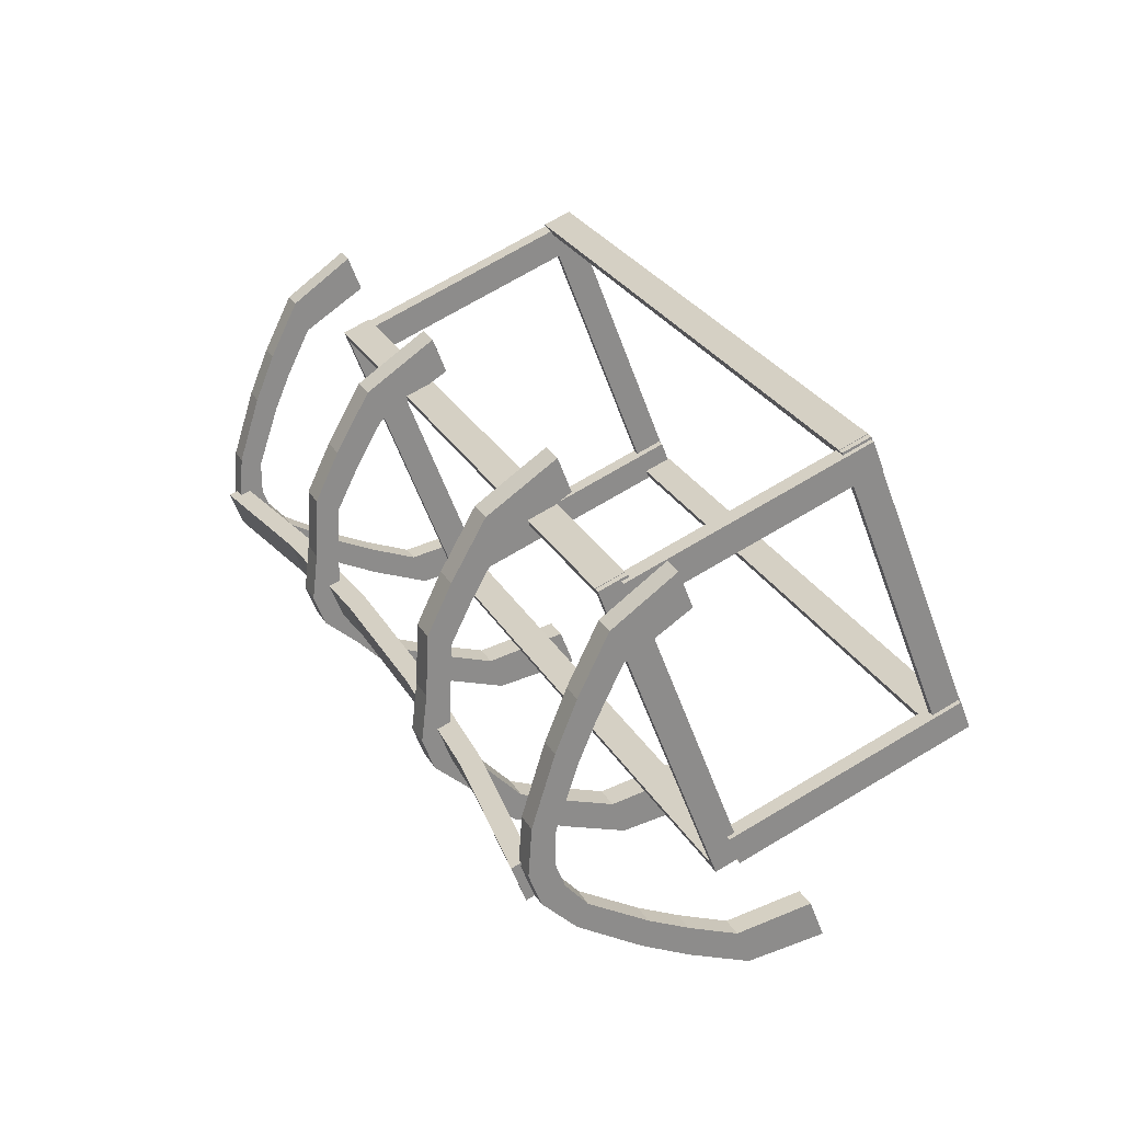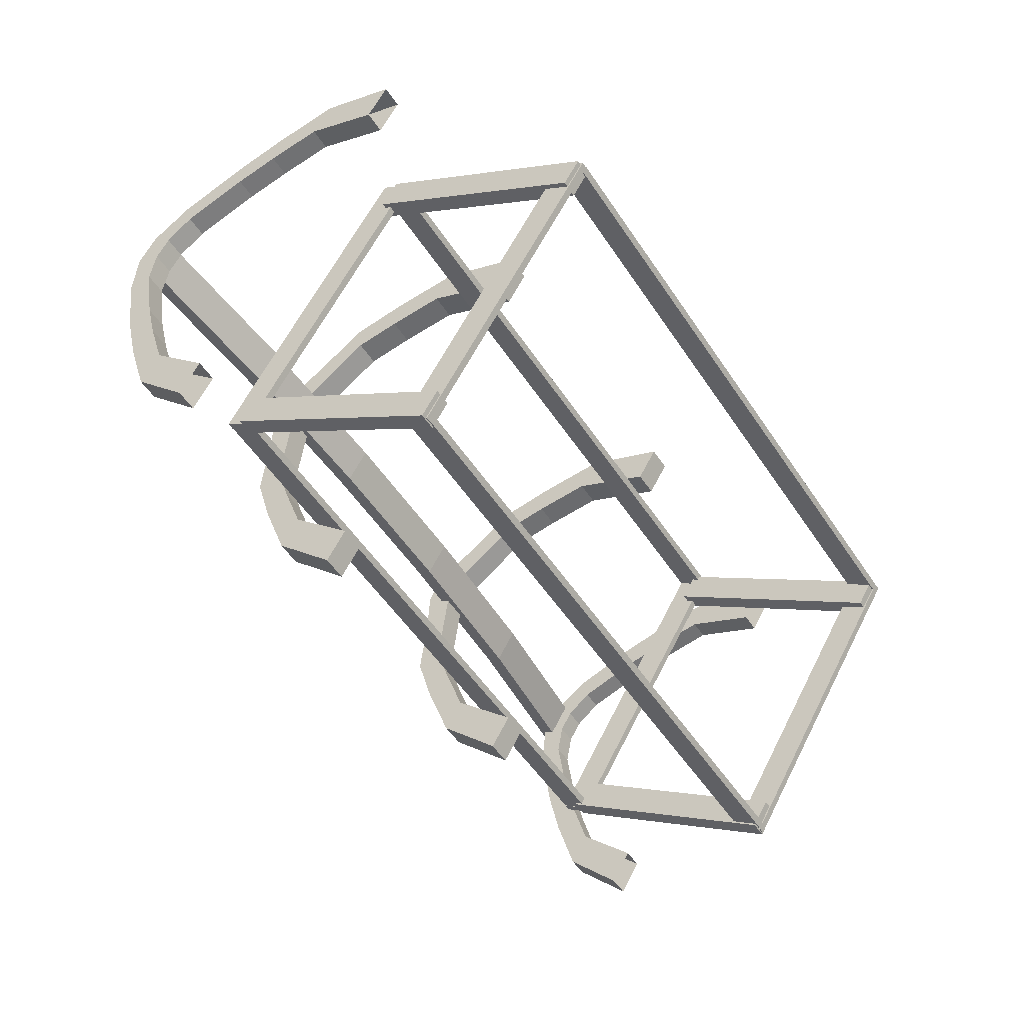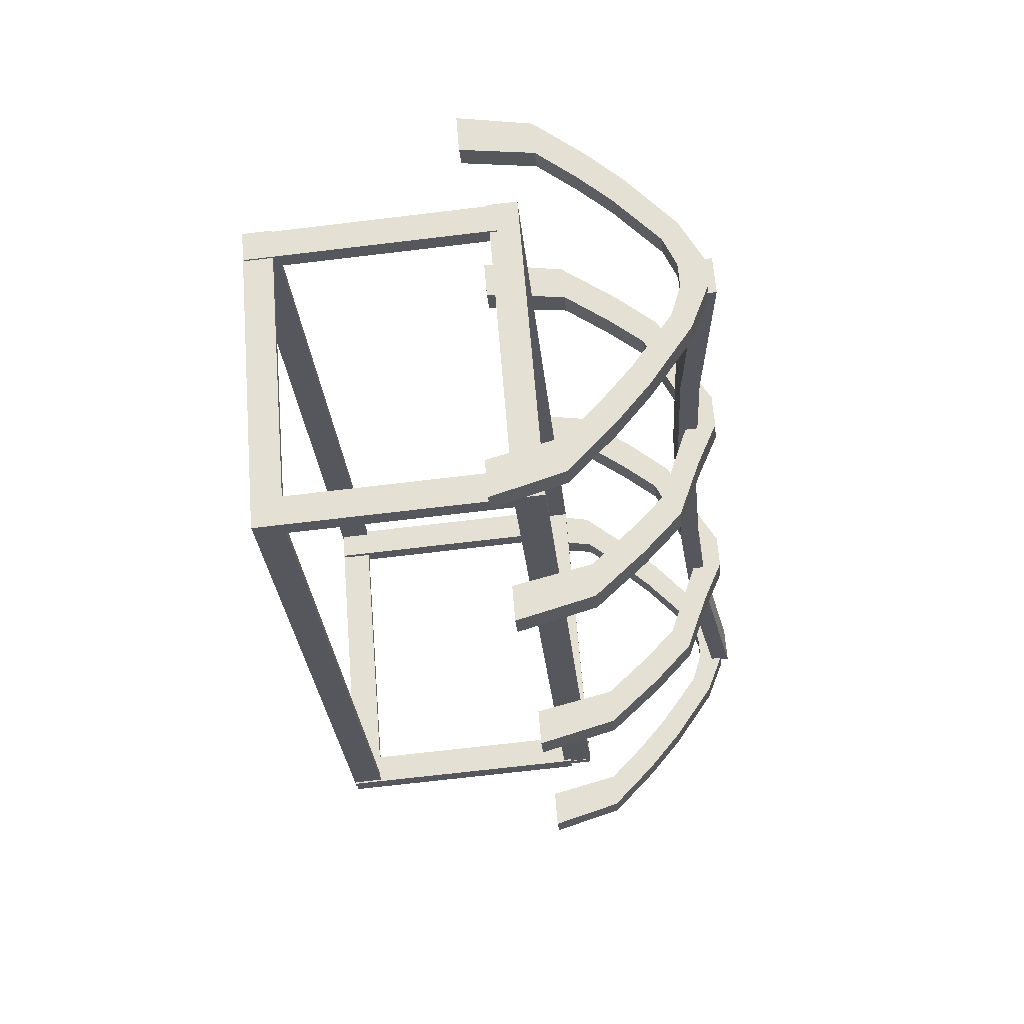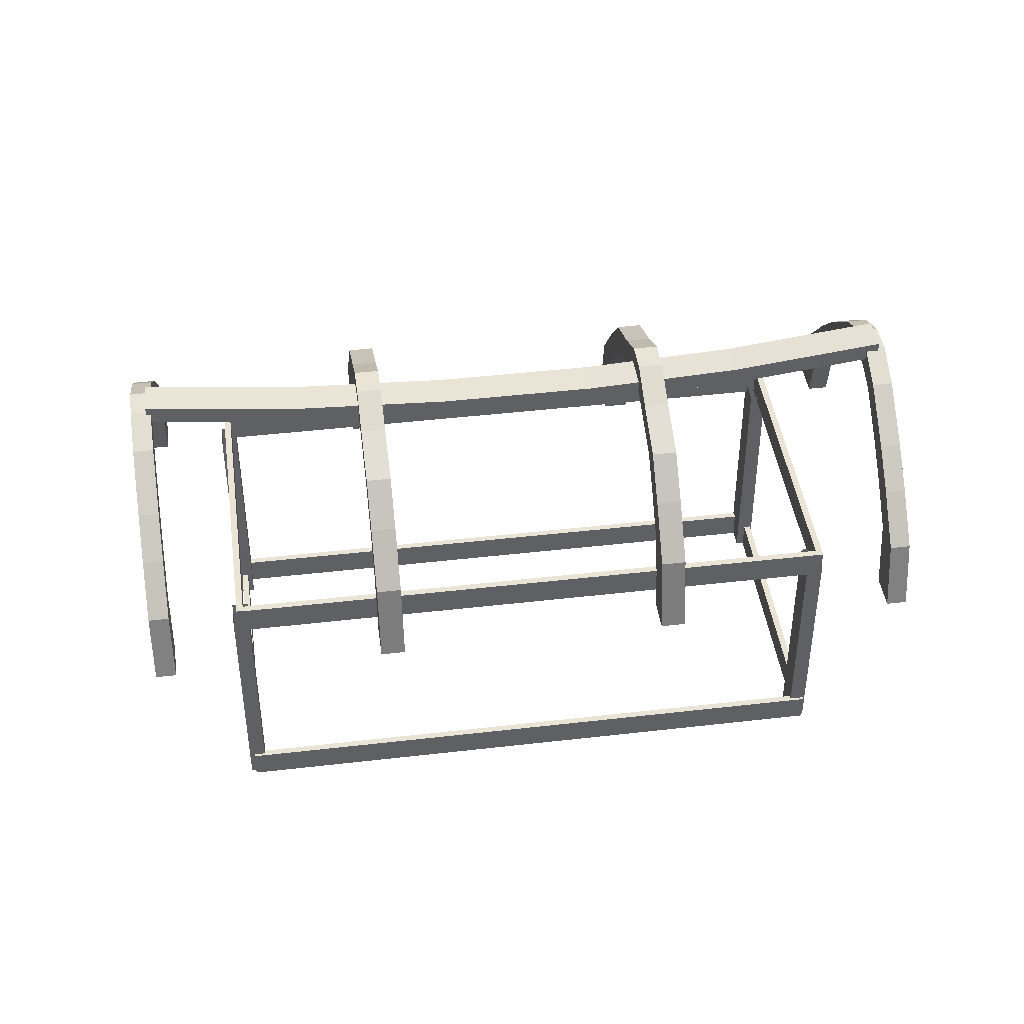
<metadata>
{"format":"obj","ext":"obj","renderer":"f3d","projection":"perspective","resolution":1024,"background":"white","views":[{"elev":70.6,"azim":-120.9,"up":"+Z"},{"elev":0.4,"azim":-47.1,"up":"+Z"},{"elev":-68.3,"azim":96.9,"up":"+Z"},{"elev":43.6,"azim":32.5,"up":"+Y"}]}
</metadata>
<code>
o kayu1_house_Cube.015
v -124.1 3.585 241.5
v -124.4 3.585 241.8
v -124.4 5.32 241.8
v -124.1 5.32 241.5
v -136.5 5.32 226.9
v -136.5 3.585 226.9
v -136.8 3.585 227.1
v -136.8 5.32 227.1
v -124.4 17.82 241.3
v -124.4 19.55 241.3
v -124.1 19.55 241.6
v -124.1 17.82 241.6
v -95.4 17.82 216.7
v -95.13 17.82 217
v -95.4 19.55 216.7
v -95.13 19.55 217
v -136.5 17.82 227
v -136.5 19.55 227
v -136.2 19.55 227.3
v -136.2 17.82 227.3
v -107.5 17.82 202.4
v -107.3 19.55 202.7
v -107.5 19.55 202.4
v -107.3 17.82 202.7
v -124.1 17.82 241.5
v -124.1 19.55 241.5
v -136.5 19.55 226.9
v -124.4 19.55 241.8
v -136.5 17.82 226.9
v -136.8 17.82 227.1
v -124.4 17.82 241.8
v -136.8 19.55 227.1
v -95.45 17.82 217.3
v -95.45 19.55 217.3
v -95.14 19.55 217
v -95.14 17.82 217
v -107.9 17.82 202.6
v -107.9 19.55 202.6
v -107.5 19.55 202.4
v -107.5 17.82 202.4
v -114.8 16.84 236.9
v -116.2 16.84 235.2
v -117.4 16.84 236.2
v -117.9 21.52 235.5
v -116 16.84 237.8
v -116.6 21.52 237.1
v -115.5 21.52 236.1
v -118.2 24.58 235.2
v -117.1 24.58 234.2
v -119.6 26.87 233.6
v -119.2 24.01 234
v -116.8 21.52 234.6
v -118.1 24.01 233
v -120.4 25.93 232.7
v -118.4 26.87 232.6
v -119.2 25.93 231.7
v -120.5 28.26 230.2
v -121.1 27.17 229.5
v -122.3 27.17 230.4
v -122.1 29.52 228.3
v -122.2 27.9 228.1
v -123.4 27.9 229.1
v -123.2 29.52 229.3
v -124.4 29.52 227.9
v -123.3 29.52 226.9
v -123.1 27.9 227.1
v -125.4 27.17 226.7
v -126 28.26 226
v -124.8 28.26 225.1
v -124.3 27.9 228.1
v -126.9 26.87 222.6
v -126.1 25.93 223.5
v -124.2 27.17 225.8
v -127.3 24.01 222.2
v -127.3 25.93 224.5
v -128.6 21.52 220.7
v -128.3 24.58 221
v -128.4 24.01 223.2
v -129.4 24.58 222
v -129.7 21.52 221.6
v -128 26.87 223.6
v -129.9 21.52 219.1
v -131 21.52 220.1
v -130.5 16.84 218.4
v -131.7 16.84 219.3
v -130.2 16.84 221
v -129.1 16.84 220
v -121.7 28.26 231.1
v -100.9 16.84 225
v -103.4 16.84 224.3
v -102 16.84 226
v -102.7 21.52 225.2
v -102.3 16.84 223.4
v -104 21.52 223.7
v -101.5 21.52 224.3
v -104.3 24.58 223.4
v -105.6 26.87 221.7
v -103.1 24.58 222.4
v -105.3 24.01 222.2
v -104.1 24.01 221.2
v -102.8 21.52 222.7
v -104.5 26.87 220.8
v -105.3 25.93 219.8
v -106.4 25.93 220.8
v -106.6 28.26 218.3
v -107.2 27.17 217.6
v -108.3 27.17 218.6
v -108.1 29.52 216.5
v -108.3 27.9 216.3
v -109.4 27.9 217.3
v -107.7 28.26 219.3
v -109.3 29.52 217.5
v -110.5 29.52 216
v -109.3 29.52 215.1
v -112 28.26 214.2
v -110.9 28.26 213.2
v -110.3 27.17 213.9
v -109.2 27.9 215.3
v -111.4 27.17 214.9
v -110.3 27.9 216.2
v -112.2 25.93 211.7
v -113.3 25.93 212.7
v -114.1 26.87 211.8
v -114.5 24.01 211.3
v -113.3 24.01 210.4
v -115.5 24.58 210.1
v -115.8 21.52 209.8
v -114.6 21.52 208.8
v -115.1 16.84 208.2
v -115.9 21.52 207.3
v -114.3 24.58 209.2
v -116.6 16.84 206.5
v -117.7 16.84 207.5
v -116.3 16.84 209.2
v -117.1 21.52 208.3
v -112.9 26.87 210.8
v -134.7 29.83 236.5
v -133.3 29.83 238.1
v -133.3 28.73 238.1
v -134.7 28.73 236.5
v -127.5 28.7 230.3
v -127.5 27.6 230.3
v -120.2 28.22 224.2
v -126.1 28.7 232
v -120.2 27.12 224.2
v -118.8 28.22 225.8
v -112.9 28.22 218
v -118.8 27.12 225.8
v -126.1 27.6 232
v -111.5 28.22 219.7
v -111.5 27.12 219.7
v -112.9 27.12 218
v -105.7 27.6 211.9
v -98.44 28.73 205.7
v -104.3 27.6 213.5
v -105.7 28.7 211.9
v -97.03 28.73 207.4
v -98.44 29.83 205.7
v -97.03 29.83 207.4
v -104.3 28.7 213.5
v -124.7 3.666 241.9
v -125.8 3.666 240.5
v -125.8 18.26 240.5
v -124.7 18.26 241.9
v -123.9 18.26 241.2
v -123.9 3.666 241.2
v -125 3.666 239.9
v -125 18.26 239.9
v -135.9 3.666 228.6
v -137.1 3.666 227.3
v -137.1 18.26 227.3
v -135.9 18.26 228.6
v -135.2 18.26 228
v -135.2 3.666 228
v -136.3 3.666 226.6
v -136.3 18.26 226.6
v -95.15 18.26 216.8
v -95.15 3.666 216.8
v -95.9 3.666 217.4
v -96.27 3.666 215.5
v -97.03 3.666 216.1
v -97.03 18.26 216.1
v -95.9 18.26 217.4
v -96.27 18.26 215.5
v -107.2 3.666 204.2
v -108.3 3.666 202.9
v -108.3 18.26 202.9
v -107.2 18.26 204.2
v -106.4 18.26 203.5
v -106.4 3.666 203.5
v -107.5 3.666 202.2
v -107.5 18.26 202.2
v -128.4 16.78 245.5
v -127.6 20.95 246.4
v -127 16.78 247.1
v -128.9 20.95 244.8
v -128 20.95 244
v -127.4 16.78 244.6
v -129.3 23.16 242.5
v -130.2 23.16 243.3
v -129.2 23.67 244.5
v -131.3 24.87 242
v -130.6 25.7 242.9
v -130.4 24.87 241.1
v -132.6 28.24 240.4
v -132.3 27.28 238.9
v -133.2 27.28 239.7
v -133.4 27.93 237.6
v -134.2 29.36 238.6
v -134.4 27.93 238.4
v -133.2 29.36 237.8
v -135.4 29.36 237.2
v -134.4 29.36 236.4
v -136.9 28.24 235.4
v -136.3 27.28 236.1
v -135.2 27.93 237.4
v -135.4 27.28 235.2
v -138.2 24.87 233.8
v -134.3 27.93 236.6
v -136 28.24 234.5
v -137.3 24.87 233
v -138 25.7 232.1
v -138.4 23.16 231.7
v -139.4 23.67 230.5
v -139.7 20.95 230.2
v -139.4 23.16 232.5
v -141 20.95 228.6
v -140.7 20.95 231
v -140.2 16.78 229.5
v -141.7 16.78 227.9
v -141.2 16.78 230.3
v -142 20.95 229.4
v -142.6 16.78 228.7
v -140.4 23.67 231.3
v -139 25.7 232.9
v -131.7 28.24 239.6
v -129.6 25.7 242
v -128.2 23.67 243.7
v -126.7 20.95 245.6
v -126 16.78 246.3
v -91.95 16.78 214.6
v -91.18 20.95 215.5
v -90.53 16.78 216.2
v -92.48 20.95 213.9
v -91.53 20.95 213.1
v -91 16.78 213.7
v -93.79 23.16 212.4
v -92.77 23.67 213.6
v -92.83 23.16 211.6
v -93.96 24.87 210.2
v -94.92 24.87 211.1
v -93.2 25.7 211.1
v -91.82 23.67 212.8
v -94.15 25.7 212
v -96.21 28.24 209.5
v -95.25 28.24 208.7
v -96.8 27.28 208.8
v -97.75 29.36 207.7
v -96.8 29.36 206.9
v -98.97 29.36 206.3
v -98.02 29.36 205.5
v -98.8 27.93 206.5
v -97.92 27.93 207.5
v -96.97 27.93 206.7
v -97.85 27.93 205.7
v -95.85 27.28 208
v -98.97 27.28 204.4
v -99.92 27.28 205.2
v -100.9 24.87 202.1
v -99.56 28.24 203.6
v -100.5 28.24 204.5
v -101.6 25.7 201.2
v -101.8 24.87 202.9
v -102.6 25.7 202
v -104 23.67 200.4
v -102.9 23.16 201.6
v -103 23.67 199.6
v -105.5 20.95 198.5
v -104.2 20.95 200.1
v -104.8 16.78 199.4
v -103.3 20.95 199.3
v -103.8 16.78 198.6
v -106.2 16.78 197.8
v -104.6 20.95 197.7
v -105.2 16.78 197
v -102 23.16 200.8
v -90.23 20.95 214.7
v -89.58 16.78 215.4
v -95.45 3.585 217.3
v -95.45 5.32 217.3
v -95.14 5.32 217
v -107.9 3.585 202.6
v -95.14 3.585 217
v -107.9 5.32 202.6
v -107.5 3.585 202.4
v -107.5 5.32 202.4
v -136.5 3.585 227
v -136.5 5.32 227
v -136.2 5.32 227.3
v -136.2 3.585 227.3
v -107.5 3.585 202.4
v -107.3 5.32 202.7
v -107.5 5.32 202.4
v -107.3 3.585 202.7
v -124.4 3.585 241.3
v -124.4 5.32 241.3
v -124.1 5.32 241.6
v -95.4 3.585 216.7
v -124.1 3.585 241.6
v -95.13 3.585 217
v -95.4 5.32 216.7
v -95.13 5.32 217
f 1 2 3
f 1 3 4
f 1 4 5
f 1 6 7
f 1 7 2
f 1 5 6
f 8 5 4
f 6 5 8
f 7 8 3
f 8 4 3
f 6 8 7
f 7 3 2
f 9 10 11
f 9 11 12
f 13 10 9
f 12 13 9
f 12 14 13
f 14 15 13
f 13 15 10
f 14 16 15
f 15 16 11
f 15 11 10
f 12 11 16
f 12 16 14
f 17 18 19
f 17 19 20
f 20 21 17
f 21 18 17
f 22 19 18
f 21 23 18
f 22 18 23
f 24 23 21
f 24 22 23
f 20 24 21
f 20 22 24
f 20 19 22
f 25 26 27
f 25 28 26
f 25 29 30
f 25 30 31
f 25 31 28
f 25 27 29
f 30 32 28
f 30 28 31
f 32 26 28
f 29 27 32
f 29 32 30
f 32 27 26
f 33 34 35
f 33 35 36
f 36 37 33
f 37 34 33
f 38 35 34
f 37 38 34
f 38 39 35
f 40 38 37
f 40 39 38
f 36 40 37
f 36 39 40
f 36 35 39
f 41 42 43
f 42 44 43
f 41 43 45
f 43 44 46
f 43 46 45
f 46 41 45
f 46 47 41
f 48 47 46
f 44 48 46
f 48 49 47
f 50 49 48
f 51 50 48
f 44 51 48
f 52 53 51
f 52 51 44
f 51 54 50
f 53 54 51
f 49 53 52
f 55 53 49
f 55 56 53
f 53 56 54
f 57 56 55
f 56 58 59
f 56 59 54
f 57 58 56
f 60 58 57
f 60 61 58
f 58 61 62
f 58 62 59
f 63 60 57
f 60 63 64
f 60 65 66
f 60 64 65
f 60 66 61
f 64 67 68
f 69 64 68
f 62 70 64
f 62 64 63
f 64 70 67
f 69 65 64
f 71 69 68
f 72 69 71
f 72 73 69
f 73 65 69
f 74 72 71
f 67 73 72
f 75 72 74
f 67 72 75
f 76 74 77
f 78 74 76
f 74 71 77
f 75 74 78
f 79 78 80
f 78 76 80
f 81 75 78
f 81 78 79
f 82 77 79
f 82 79 83
f 79 80 83
f 77 81 79
f 84 82 83
f 84 83 85
f 83 86 85
f 83 80 86
f 80 87 86
f 87 85 86
f 80 76 87
f 87 76 82
f 87 84 85
f 87 82 84
f 76 77 82
f 77 71 81
f 71 68 81
f 68 75 81
f 68 67 75
f 70 66 73
f 70 73 67
f 73 66 65
f 61 66 70
f 61 70 62
f 63 57 88
f 59 63 88
f 59 62 63
f 54 88 50
f 88 55 50
f 54 59 88
f 88 57 55
f 50 55 49
f 49 52 47
f 47 52 42
f 42 52 44
f 47 42 41
f 89 90 91
f 90 92 91
f 89 93 90
f 93 94 90
f 90 94 92
f 92 89 91
f 92 95 89
f 96 95 92
f 94 96 92
f 97 98 96
f 99 97 96
f 94 99 96
f 96 98 95
f 98 100 101
f 98 101 95
f 97 102 98
f 102 100 98
f 102 103 100
f 101 100 99
f 100 103 104
f 100 104 99
f 105 103 102
f 103 106 107
f 103 107 104
f 105 106 103
f 108 106 105
f 108 109 106
f 106 109 110
f 106 110 107
f 111 108 105
f 111 112 108
f 108 112 113
f 108 113 114
f 109 108 114
f 114 113 115
f 114 115 116
f 117 114 116
f 109 114 118
f 117 118 114
f 119 120 118
f 119 118 117
f 109 118 120
f 109 120 110
f 110 120 113
f 113 120 119
f 119 117 121
f 119 121 122
f 115 119 122
f 113 119 115
f 123 122 124
f 115 122 123
f 122 121 125
f 122 125 124
f 126 124 127
f 123 124 126
f 124 128 127
f 124 125 128
f 129 128 130
f 128 131 130
f 127 128 129
f 128 125 131
f 129 130 132
f 129 132 133
f 129 133 134
f 127 129 134
f 135 127 134
f 135 134 133
f 126 127 135
f 132 130 135
f 132 135 133
f 130 126 135
f 130 131 126
f 131 123 126
f 125 136 131
f 131 136 123
f 136 116 115
f 136 115 123
f 125 121 136
f 121 116 136
f 121 117 116
f 107 112 111
f 107 110 112
f 110 113 112
f 111 105 102
f 111 102 97
f 104 111 97
f 104 107 111
f 99 104 97
f 95 101 93
f 93 101 94
f 101 99 94
f 95 93 89
f 137 138 139
f 137 139 140
f 140 141 137
f 141 138 137
f 140 142 141
f 142 143 141
f 141 144 138
f 143 144 141
f 142 145 143
f 143 146 144
f 145 147 143
f 147 146 143
f 146 148 149
f 146 149 144
f 147 150 146
f 151 146 150
f 151 148 146
f 145 149 148
f 152 148 151
f 152 145 148
f 147 152 153
f 145 152 147
f 153 152 151
f 154 153 155
f 153 151 155
f 156 153 154
f 147 153 156
f 154 155 157
f 156 154 158
f 154 159 158
f 154 157 159
f 158 159 160
f 157 160 159
f 156 160 150
f 158 160 156
f 157 155 160
f 155 150 160
f 156 150 147
f 155 151 150
f 145 142 149
f 142 139 149
f 144 149 139
f 144 139 138
f 142 140 139
f 161 162 163
f 161 163 164
f 165 161 164
f 165 166 161
f 166 162 161
f 165 167 166
f 165 168 167
f 167 168 163
f 167 163 162
f 166 167 162
f 169 170 171
f 169 171 172
f 173 169 172
f 173 174 169
f 174 170 169
f 173 175 174
f 173 176 175
f 175 176 171
f 175 171 170
f 174 175 170
f 177 178 179
f 179 178 180
f 179 181 182
f 179 182 183
f 177 179 183
f 179 180 181
f 177 184 180
f 177 180 178
f 180 184 182
f 180 182 181
f 185 186 187
f 185 187 188
f 189 185 188
f 185 190 191
f 185 191 186
f 189 190 185
f 189 191 190
f 189 192 191
f 191 192 187
f 191 187 186
f 193 194 195
f 193 196 194
f 197 196 193
f 197 193 198
f 199 200 196
f 199 196 197
f 196 200 201
f 196 201 194
f 199 202 200
f 200 203 201
f 200 202 203
f 199 204 202
f 202 205 203
f 206 207 202
f 206 202 204
f 202 207 205
f 208 207 206
f 207 209 205
f 207 210 209
f 208 210 207
f 205 209 211
f 210 212 209
f 211 209 212
f 213 212 214
f 211 212 213
f 212 215 214
f 210 216 212
f 212 216 215
f 216 217 215
f 218 215 217
f 214 215 218
f 217 219 213
f 217 213 220
f 216 219 217
f 218 217 221
f 221 217 220
f 221 220 222
f 218 221 223
f 223 221 222
f 223 222 224
f 225 223 224
f 226 223 225
f 218 223 226
f 225 224 227
f 226 225 228
f 229 225 227
f 228 225 229
f 229 227 230
f 228 229 231
f 230 227 232
f 230 232 233
f 232 231 233
f 227 234 232
f 234 228 232
f 232 228 231
f 227 224 234
f 234 226 228
f 222 235 234
f 222 234 224
f 235 226 234
f 220 214 235
f 214 218 235
f 220 235 222
f 235 218 226
f 213 214 220
f 211 213 219
f 210 208 219
f 210 219 216
f 211 219 208
f 211 208 206
f 211 206 236
f 205 211 236
f 203 205 236
f 203 236 237
f 236 204 237
f 236 206 204
f 237 204 199
f 237 199 238
f 201 237 238
f 201 203 237
f 238 199 197
f 238 197 239
f 194 238 239
f 194 201 238
f 239 197 198
f 239 198 240
f 195 239 240
f 195 194 239
f 241 242 243
f 241 244 242
f 245 244 241
f 245 241 246
f 244 247 248
f 244 248 242
f 249 247 244
f 249 244 245
f 249 250 251
f 249 251 247
f 252 250 249
f 253 249 245
f 252 249 253
f 248 252 253
f 248 254 252
f 255 252 254
f 256 250 252
f 255 256 252
f 251 257 255
f 251 255 254
f 255 258 259
f 255 259 256
f 257 258 255
f 258 260 261
f 258 262 260
f 257 263 258
f 258 261 259
f 258 263 262
f 263 264 265
f 263 265 262
f 264 263 257
f 259 264 266
f 259 265 264
f 264 257 266
f 266 257 251
f 266 251 250
f 256 266 250
f 259 266 256
f 259 261 265
f 267 265 261
f 262 265 267
f 262 267 268
f 268 267 269
f 269 267 270
f 267 261 270
f 270 261 260
f 270 260 271
f 272 270 271
f 269 270 272
f 271 268 273
f 271 273 274
f 272 271 274
f 260 268 271
f 272 274 275
f 274 273 276
f 274 276 275
f 277 275 278
f 275 279 278
f 272 275 277
f 275 276 279
f 278 279 280
f 279 281 282
f 276 281 279
f 279 282 280
f 278 280 283
f 284 283 285
f 284 278 283
f 282 281 284
f 282 284 285
f 281 277 284
f 277 278 284
f 281 286 277
f 276 286 281
f 286 272 277
f 286 269 272
f 276 269 286
f 276 273 269
f 268 269 273
f 260 262 268
f 247 254 248
f 247 251 254
f 253 245 287
f 248 253 287
f 287 245 246
f 287 246 288
f 242 287 288
f 248 287 242
f 242 288 243
f 289 290 291
f 292 290 289
f 289 291 293
f 293 292 289
f 292 294 290
f 293 295 292
f 295 294 292
f 294 296 291
f 295 296 294
f 294 291 290
f 293 296 295
f 293 291 296
f 297 298 299
f 297 299 300
f 300 301 297
f 301 298 297
f 302 299 298
f 302 298 303
f 301 303 298
f 304 302 303
f 304 303 301
f 300 302 304
f 300 304 301
f 300 299 302
f 305 306 307
f 308 306 305
f 305 307 309
f 309 308 305
f 309 310 308
f 310 311 308
f 308 311 306
f 311 312 307
f 311 307 306
f 310 312 311
f 309 307 312
f 309 312 310

</code>
